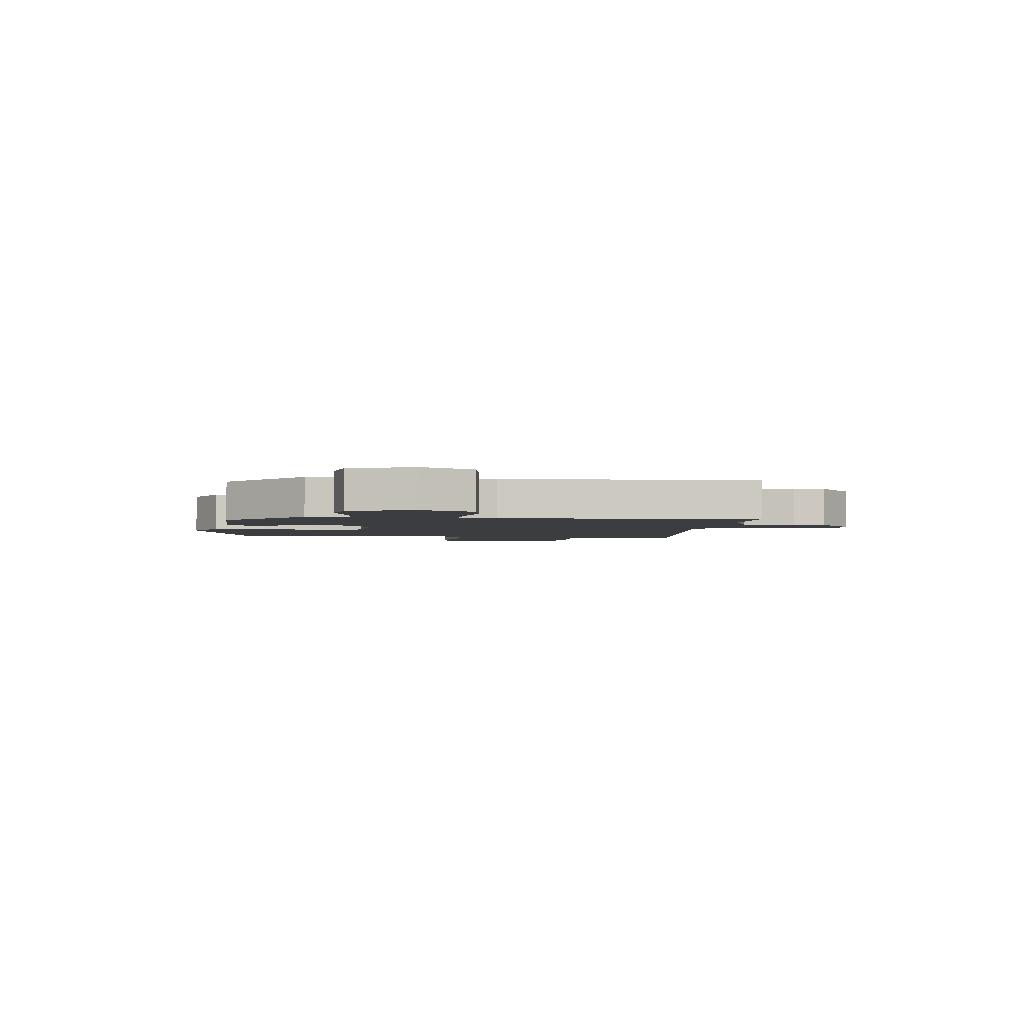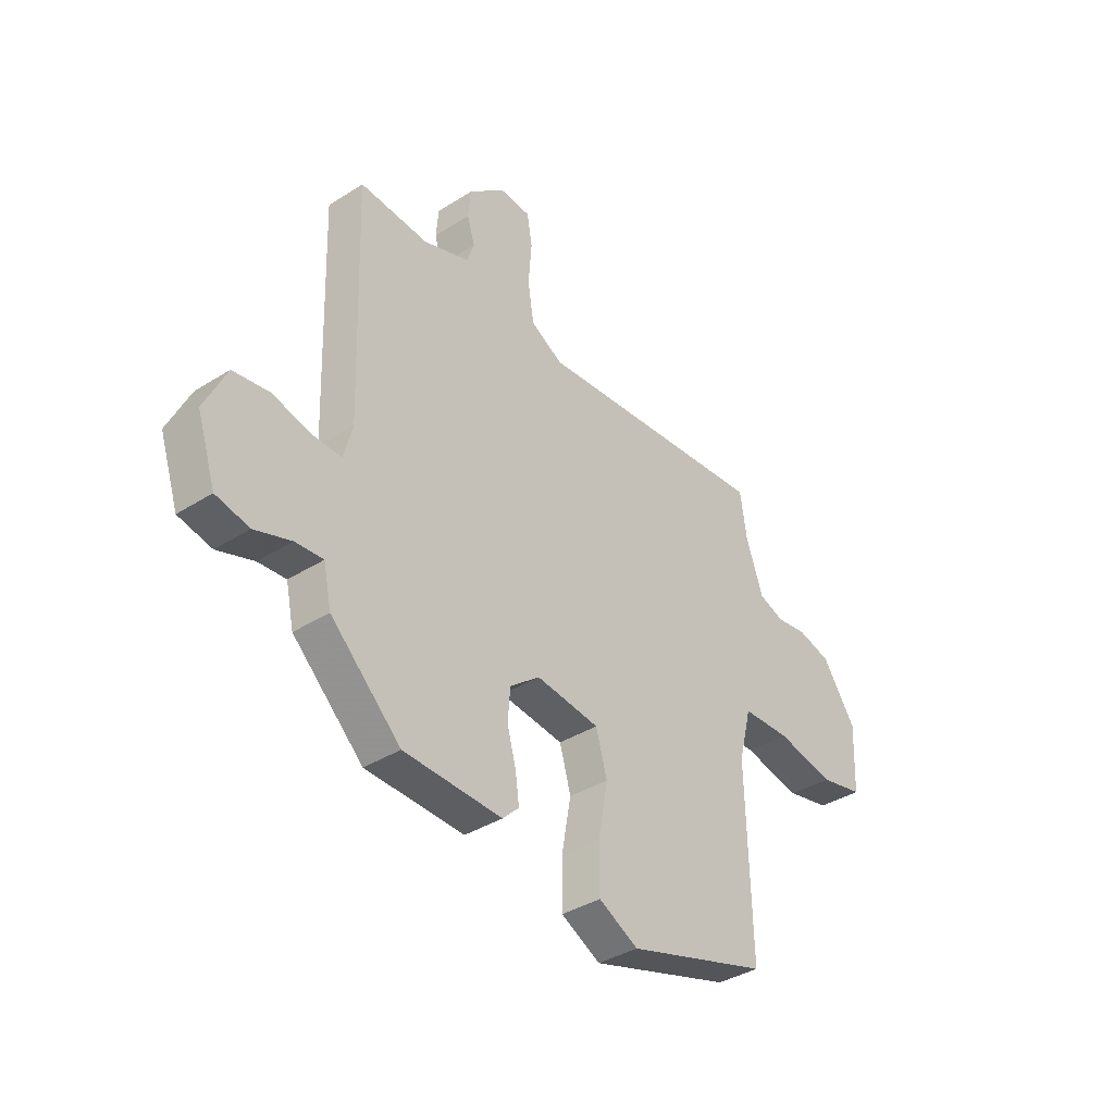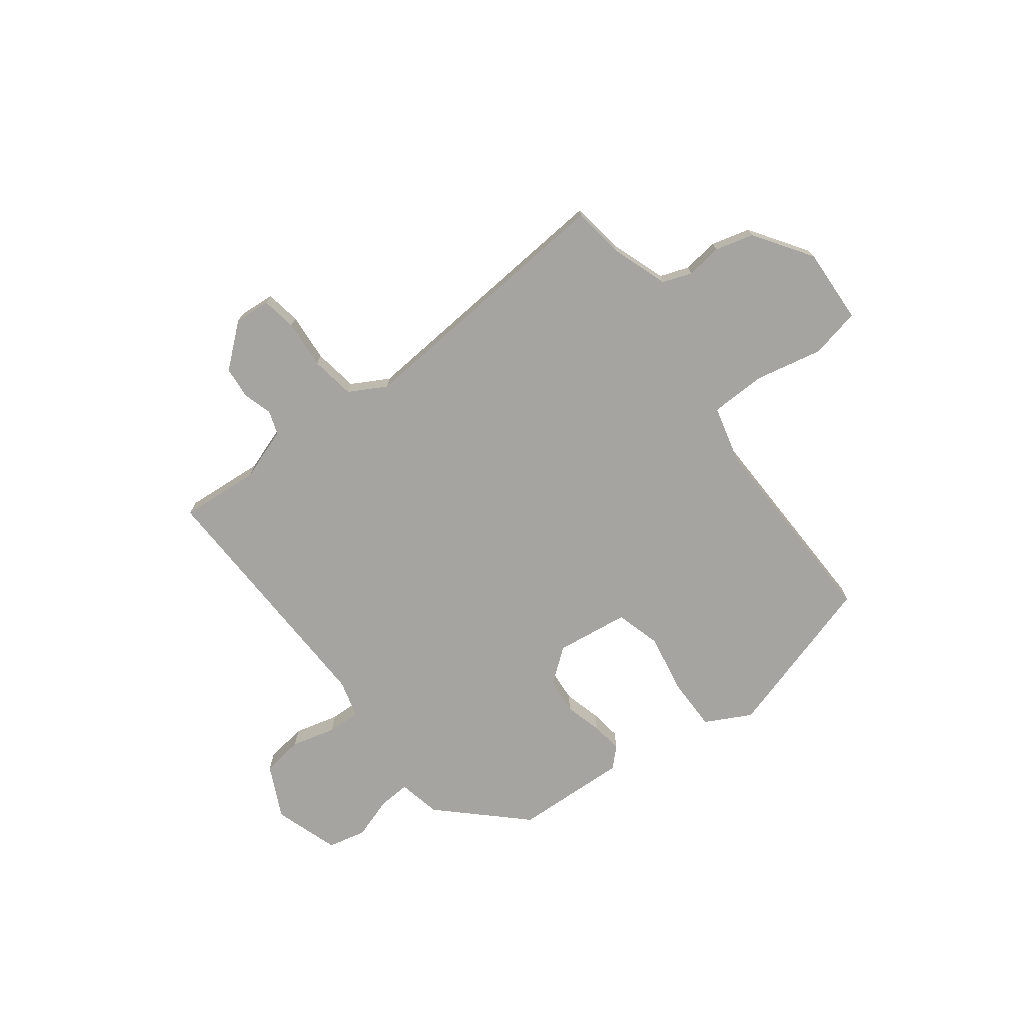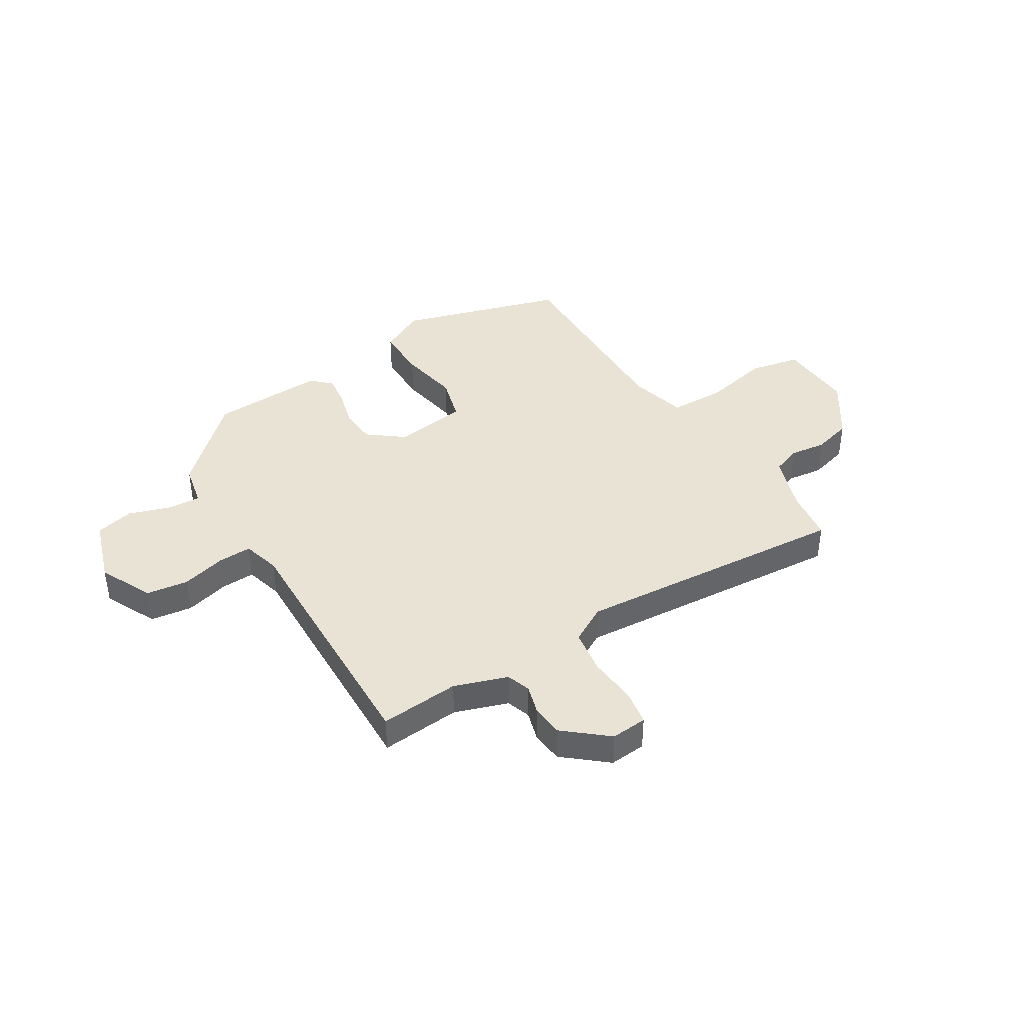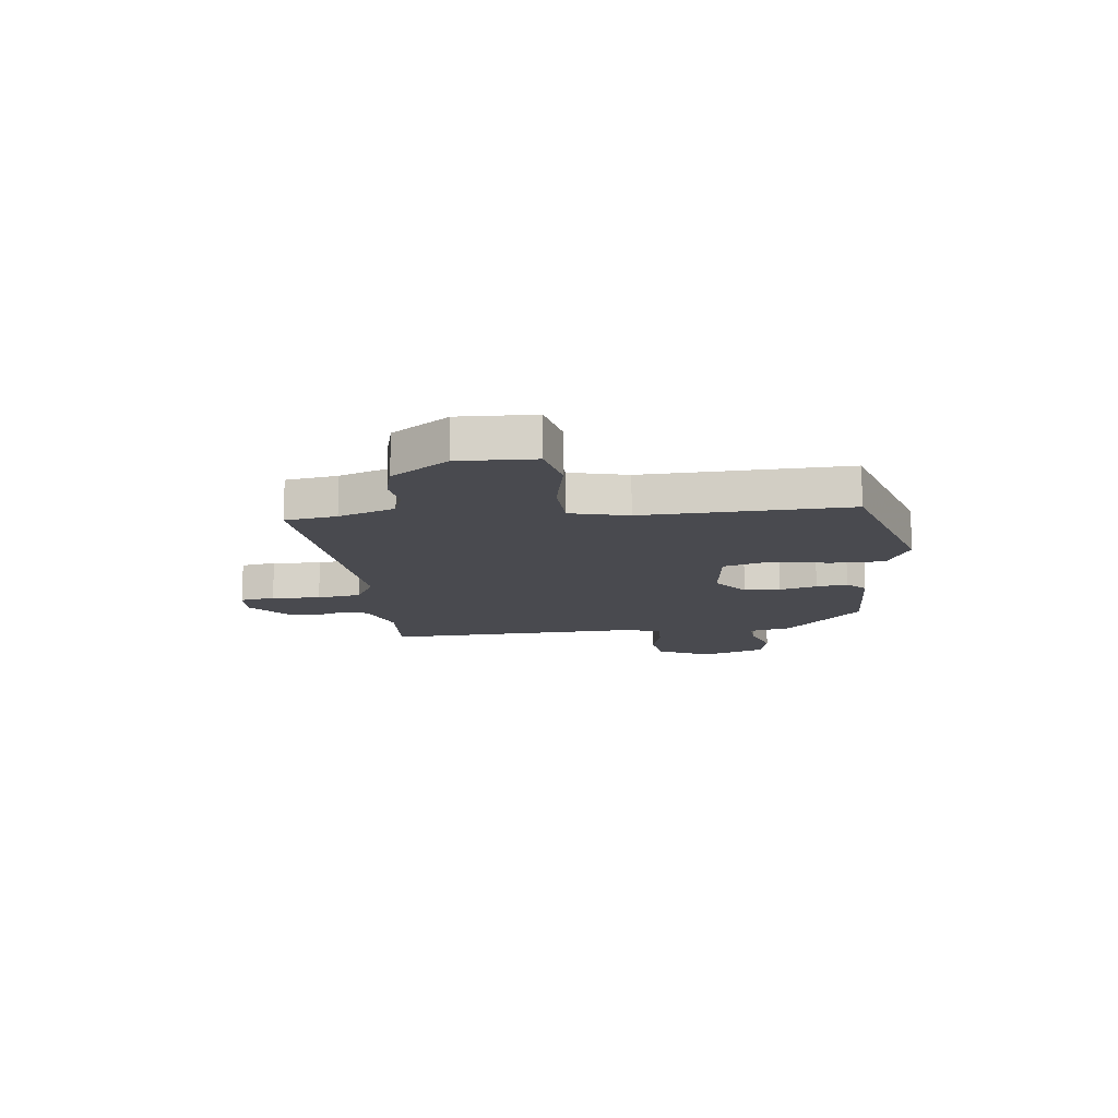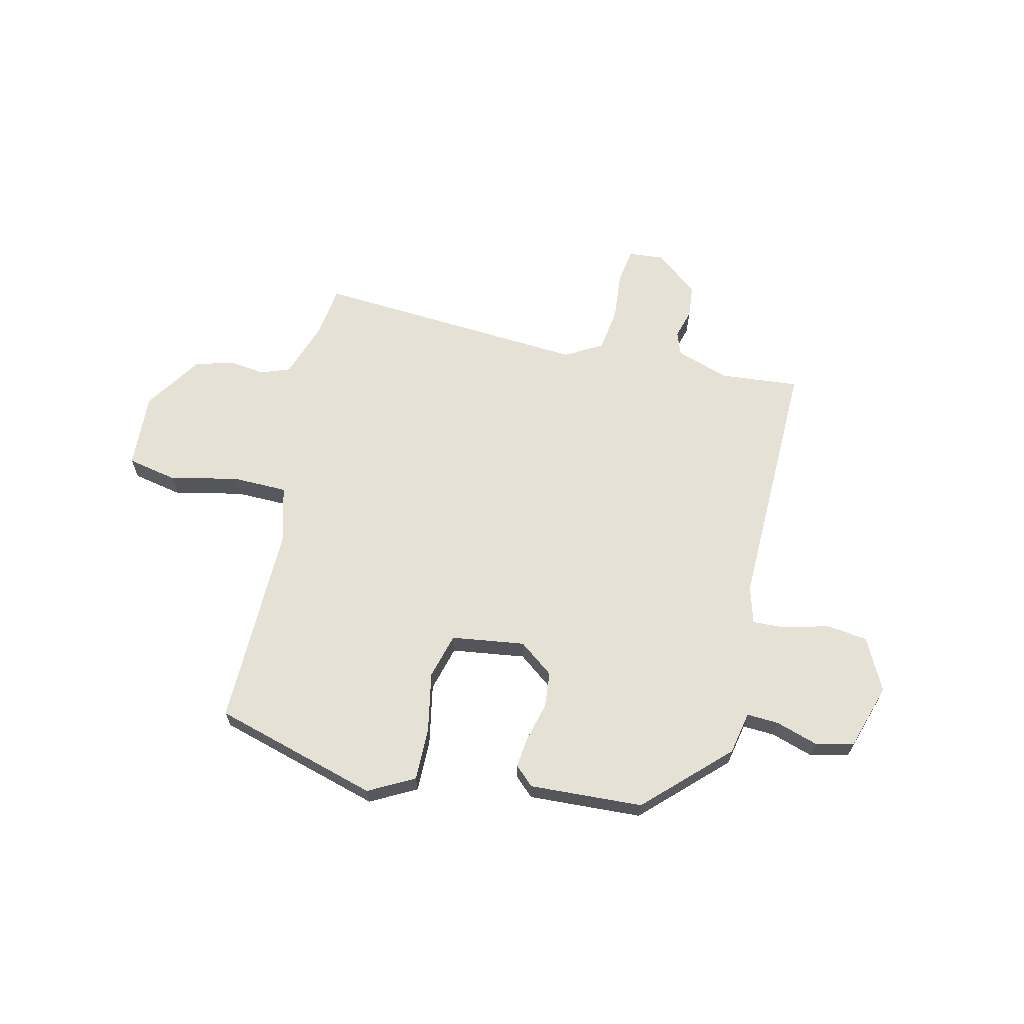
<metadata>
{"format":"obj","ext":"obj","renderer":"f3d","projection":"perspective","resolution":1024,"background":"white","views":[{"elev":-2.7,"azim":-95.9,"up":"+Y"},{"elev":-37.3,"azim":-50.8,"up":"+Z"},{"elev":-73.3,"azim":36.9,"up":"+Y"},{"elev":41.1,"azim":-32.0,"up":"+Y"},{"elev":-13.6,"azim":96.9,"up":"+Y"},{"elev":64.8,"azim":-167.6,"up":"+Y"}]}
</metadata>
<code>
v -0.465 0.07 0.503
v -0.318 0.07 0.492
v -0.22 0.07 0.526
v -0.205 0.07 0.57
v -0.221 0.07 0.624
v -0.216 0.07 0.684
v -0.138 0.07 0.75
v -0.071 0.07 0.745
v -0.06 0.07 0.68
v -0.067 0.07 0.59
v -0.054 0.07 0.508
v 0.015 0.07 0.47
v 0.523 0.07 0.512
v 0.537 0.07 0.416
v 0.574 0.07 0.311
v 0.628 0.07 0.292
v 0.694 0.07 0.301
v 0.766 0.07 0.282
v 0.838 0.07 0.176
v 0.832 0.07 0.035
v 0.739 0.07 0.015
v 0.614 0.07 0.041
v 0.511 0.07 0.038
v 0.484 0.07 -0.069
v 0.494 0.07 -0.448
v 0.19 0.07 -0.54
v 0.105 0.07 -0.496
v 0.105 0.07 -0.398
v 0.125 0.07 -0.286
v 0.101 0.07 -0.202
v -0.035 0.07 -0.185
v -0.099 0.07 -0.235
v -0.104 0.07 -0.302
v -0.085 0.07 -0.372
v -0.077 0.07 -0.43
v -0.112 0.07 -0.464
v -0.322 0.07 -0.456
v -0.472 0.07 -0.314
v -0.489 0.07 -0.235
v -0.548 0.07 -0.239
v -0.626 0.07 -0.265
v -0.697 0.07 -0.249
v -0.737 0.07 -0.129
v -0.69 0.07 -0.031
v -0.613 0.07 -0.02
v -0.531 0.07 -0.041
v -0.469 0.07 -0.043
v -0.45 0.07 0.027
v -0.465 0 0.503
v -0.318 0 0.492
v -0.22 0 0.526
v -0.205 0 0.57
v -0.221 0 0.624
v -0.216 0 0.684
v -0.138 0 0.75
v -0.071 0 0.745
v -0.06 0 0.68
v -0.067 0 0.59
v -0.054 0 0.508
v 0.015 0 0.47
v 0.523 0 0.512
v 0.537 0 0.416
v 0.574 0 0.311
v 0.628 0 0.292
v 0.694 0 0.301
v 0.766 0 0.282
v 0.838 0 0.176
v 0.832 0 0.035
v 0.739 0 0.015
v 0.614 0 0.041
v 0.511 0 0.038
v 0.484 0 -0.069
v 0.494 0 -0.448
v 0.19 0 -0.54
v 0.105 0 -0.496
v 0.105 0 -0.398
v 0.125 0 -0.286
v 0.101 0 -0.202
v -0.035 0 -0.185
v -0.099 0 -0.235
v -0.104 0 -0.302
v -0.085 0 -0.372
v -0.077 0 -0.43
v -0.112 0 -0.464
v -0.322 0 -0.456
v -0.472 0 -0.314
v -0.489 0 -0.235
v -0.548 0 -0.239
v -0.626 0 -0.265
v -0.697 0 -0.249
v -0.737 0 -0.129
v -0.69 0 -0.031
v -0.613 0 -0.02
v -0.531 0 -0.041
v -0.469 0 -0.043
v -0.45 0 0.027
f 44 45 46
f 43 44 46
f 42 43 46
f 41 42 46
f 40 41 46
f 39 40 46 47
f 39 47 48
f 38 39 48
f 37 38 48
f 36 37 48
f 35 36 48
f 34 35 48
f 33 34 48
f 27 28 29
f 26 27 29
f 25 26 29
f 24 25 29
f 23 24 29 30
f 20 21 22
f 19 20 22
f 18 19 22
f 17 18 22
f 16 17 22
f 15 16 22 23
f 23 30 31
f 15 23 31
f 14 15 31
f 8 9 10
f 7 8 10
f 6 7 10
f 5 6 10
f 4 5 10
f 3 4 10 11
f 2 3 11 12
f 48 1 2
f 33 48 2
f 32 33 2
f 14 31 32
f 13 14 32
f 12 13 32
f 2 12 32
f 94 93 92
f 94 92 91
f 94 91 90
f 94 90 89
f 94 89 88
f 95 94 88 87
f 96 95 87
f 96 87 86
f 96 86 85
f 96 85 84
f 96 84 83
f 96 83 82
f 96 82 81
f 77 76 75
f 77 75 74
f 77 74 73
f 77 73 72
f 78 77 72 71
f 70 69 68
f 70 68 67
f 70 67 66
f 70 66 65
f 70 65 64
f 71 70 64 63
f 79 78 71
f 79 71 63
f 79 63 62
f 58 57 56
f 58 56 55
f 58 55 54
f 58 54 53
f 58 53 52
f 59 58 52 51
f 60 59 51 50
f 50 49 96
f 50 96 81
f 50 81 80
f 80 79 62
f 80 62 61
f 80 61 60
f 80 60 50
f 1 49 50 2
f 2 50 51 3
f 3 51 52 4
f 4 52 53 5
f 5 53 54 6
f 6 54 55 7
f 7 55 56 8
f 8 56 57 9
f 9 57 58 10
f 10 58 59 11
f 11 59 60 12
f 12 60 61 13
f 13 61 62 14
f 14 62 63 15
f 15 63 64 16
f 16 64 65 17
f 17 65 66 18
f 18 66 67 19
f 19 67 68 20
f 20 68 69 21
f 21 69 70 22
f 22 70 71 23
f 23 71 72 24
f 24 72 73 25
f 25 73 74 26
f 26 74 75 27
f 27 75 76 28
f 28 76 77 29
f 29 77 78 30
f 30 78 79 31
f 31 79 80 32
f 32 80 81 33
f 33 81 82 34
f 34 82 83 35
f 35 83 84 36
f 36 84 85 37
f 37 85 86 38
f 38 86 87 39
f 39 87 88 40
f 40 88 89 41
f 41 89 90 42
f 42 90 91 43
f 43 91 92 44
f 44 92 93 45
f 45 93 94 46
f 46 94 95 47
f 47 95 96 48
f 48 96 49 1

</code>
